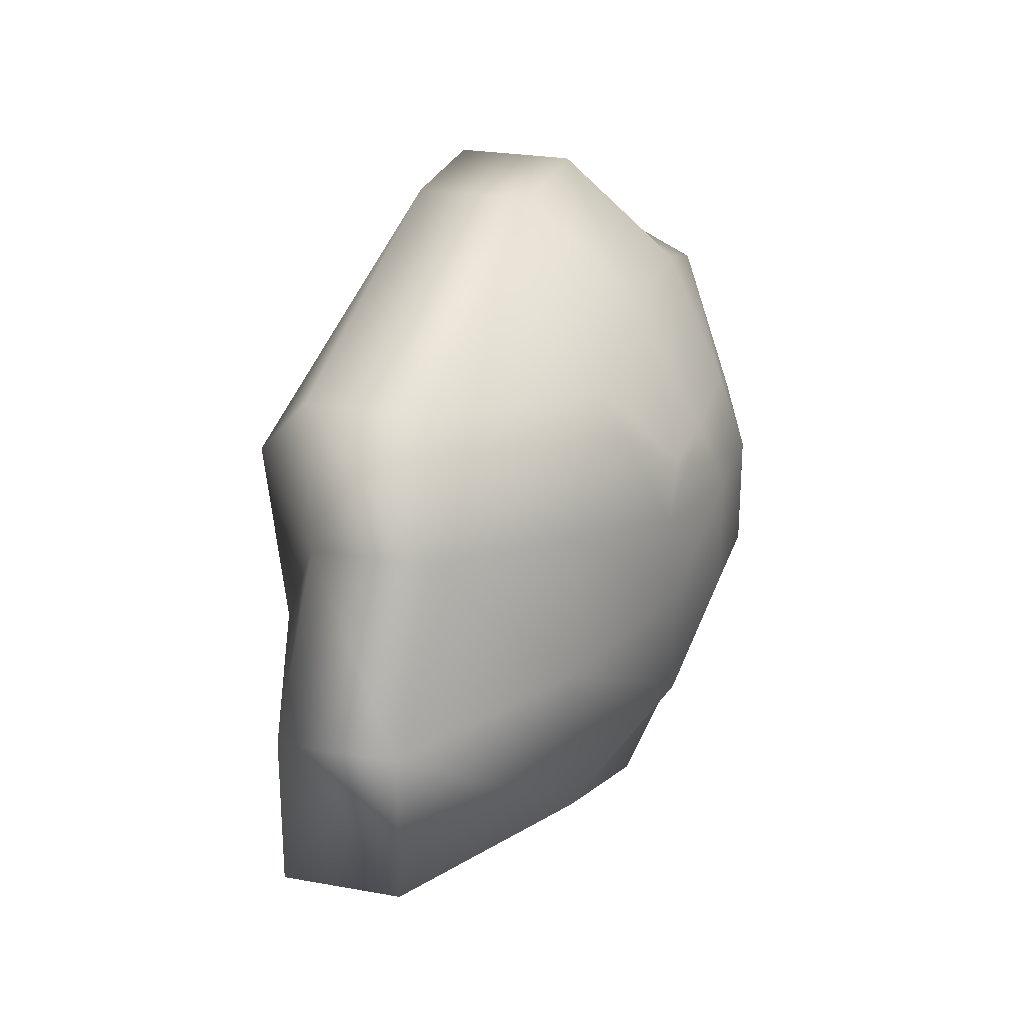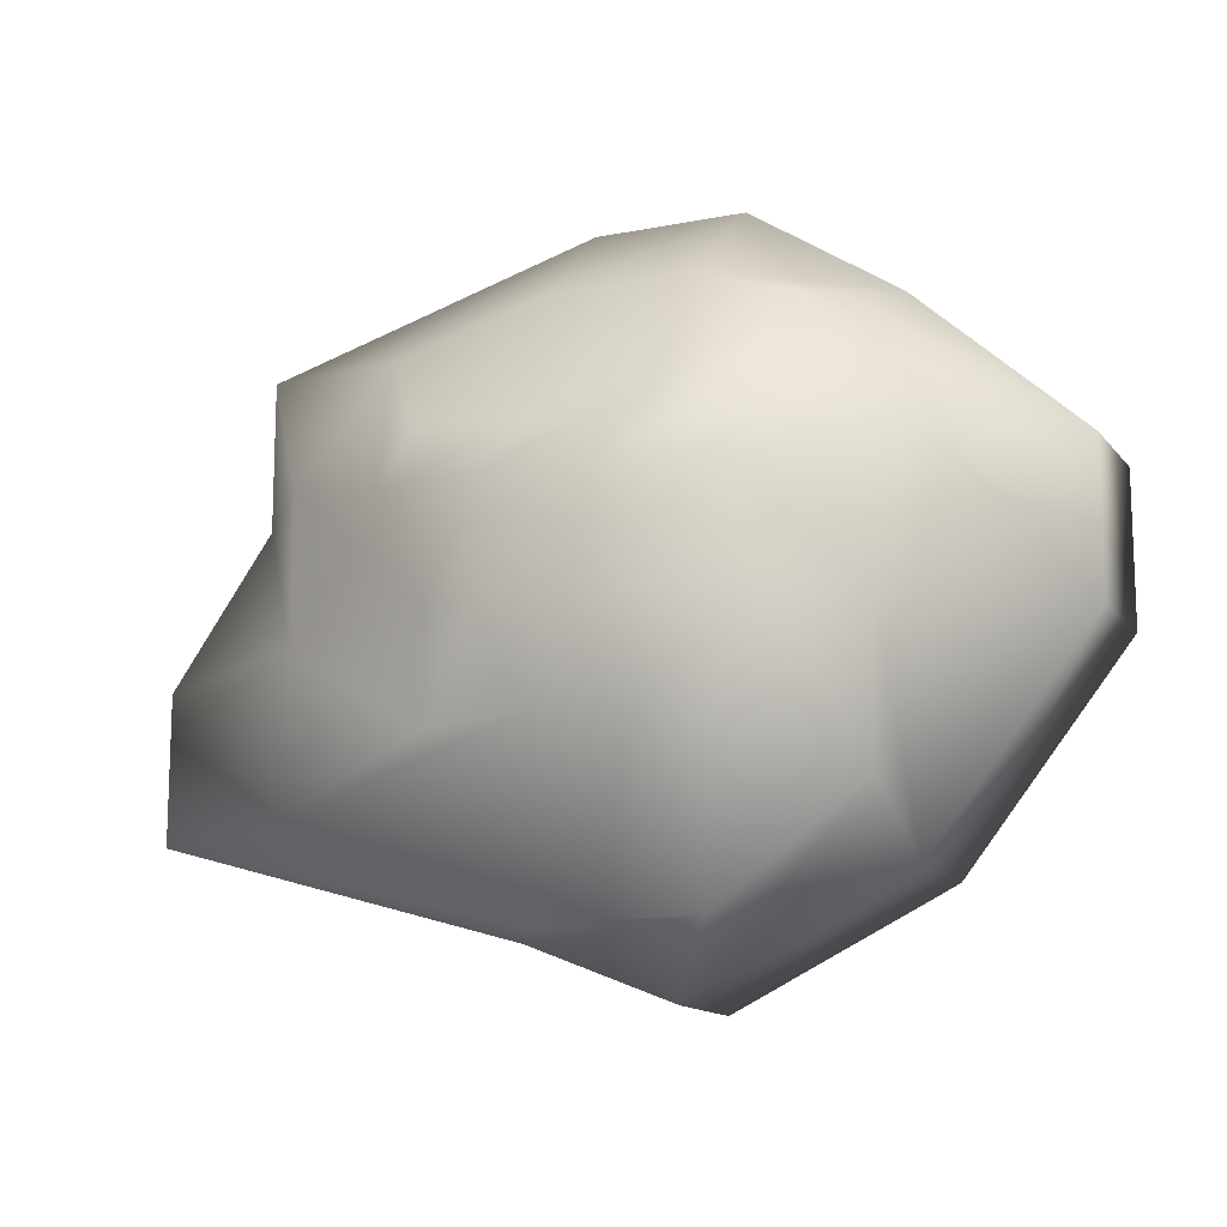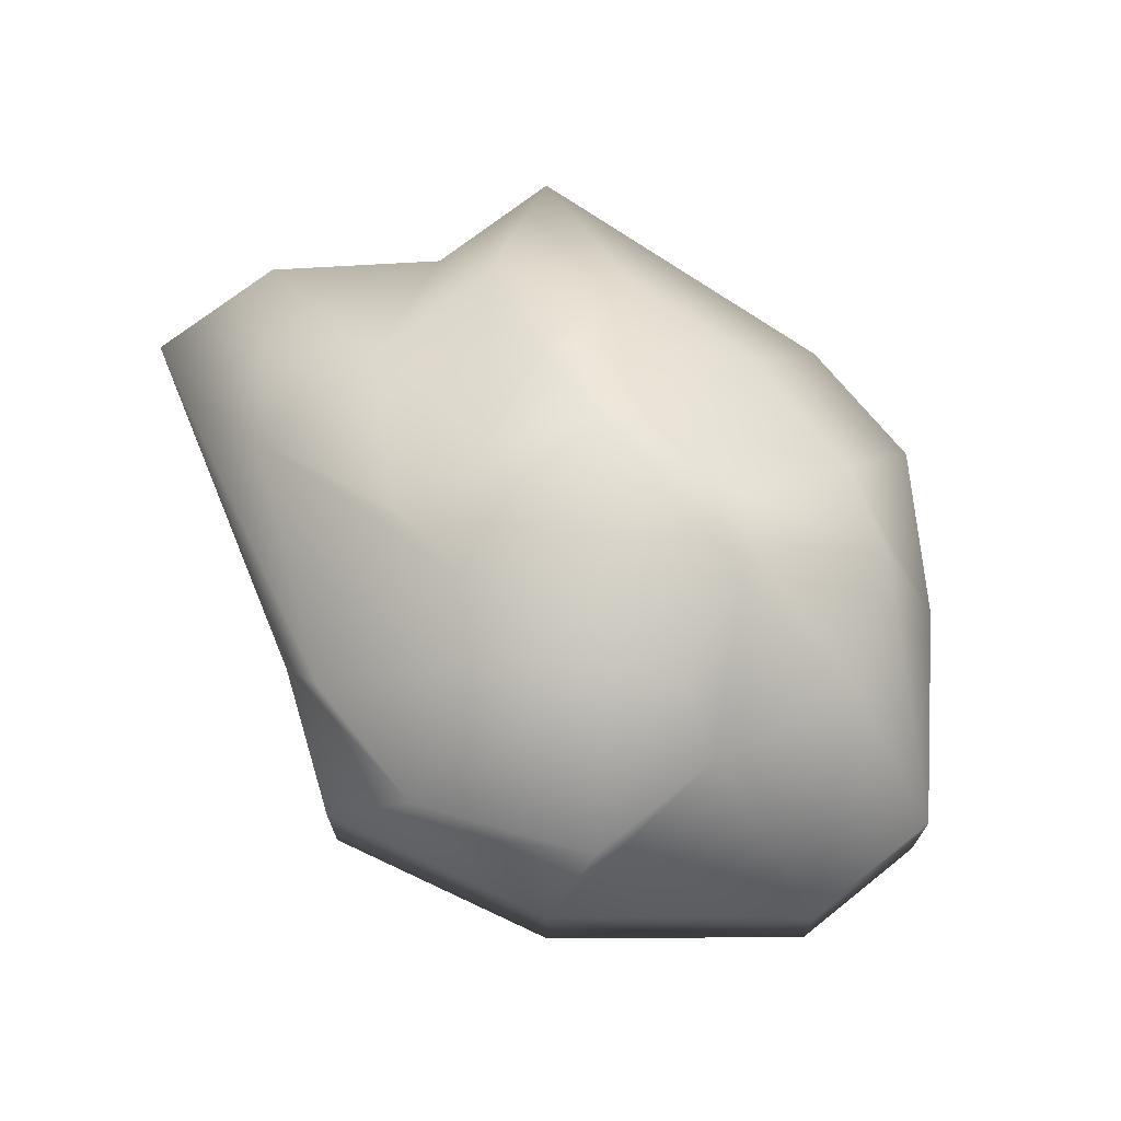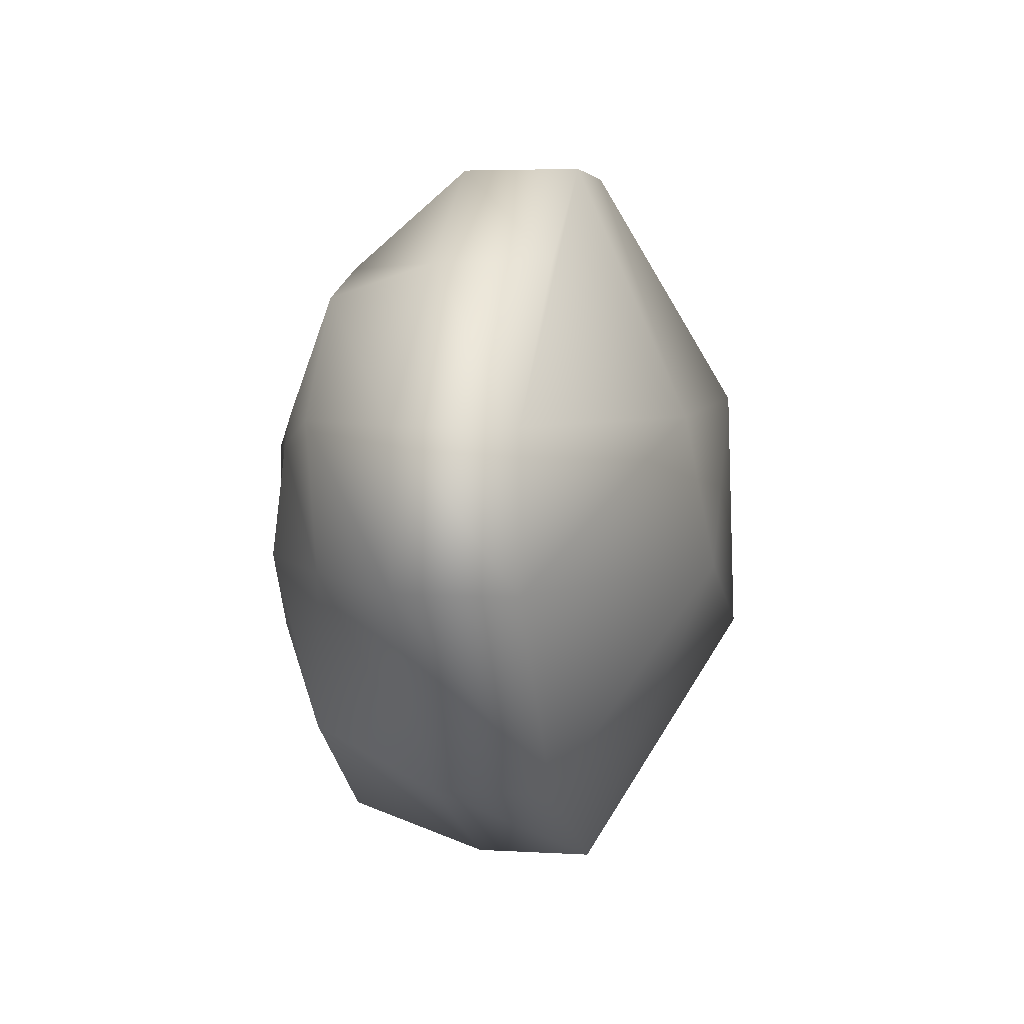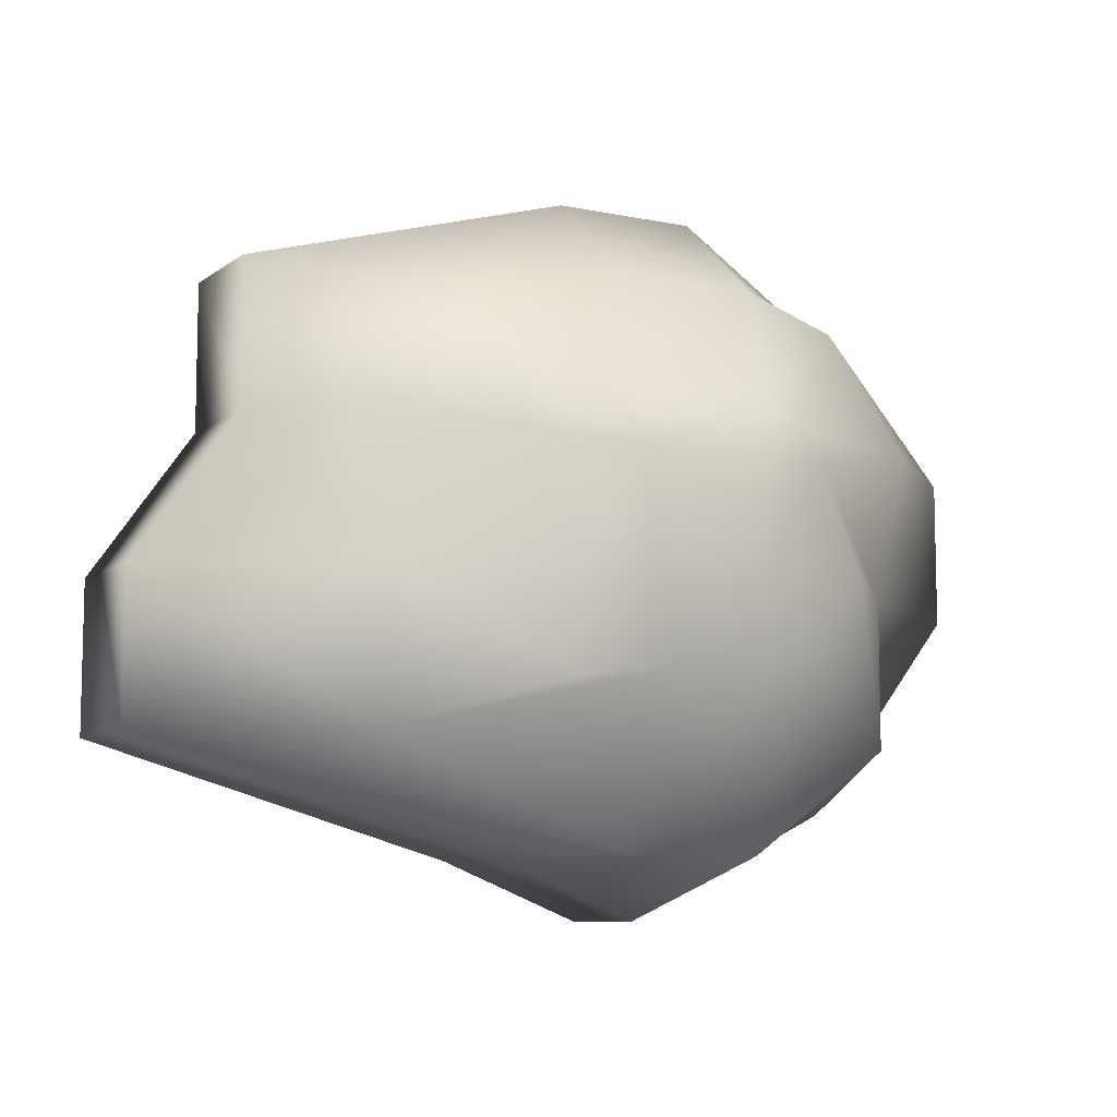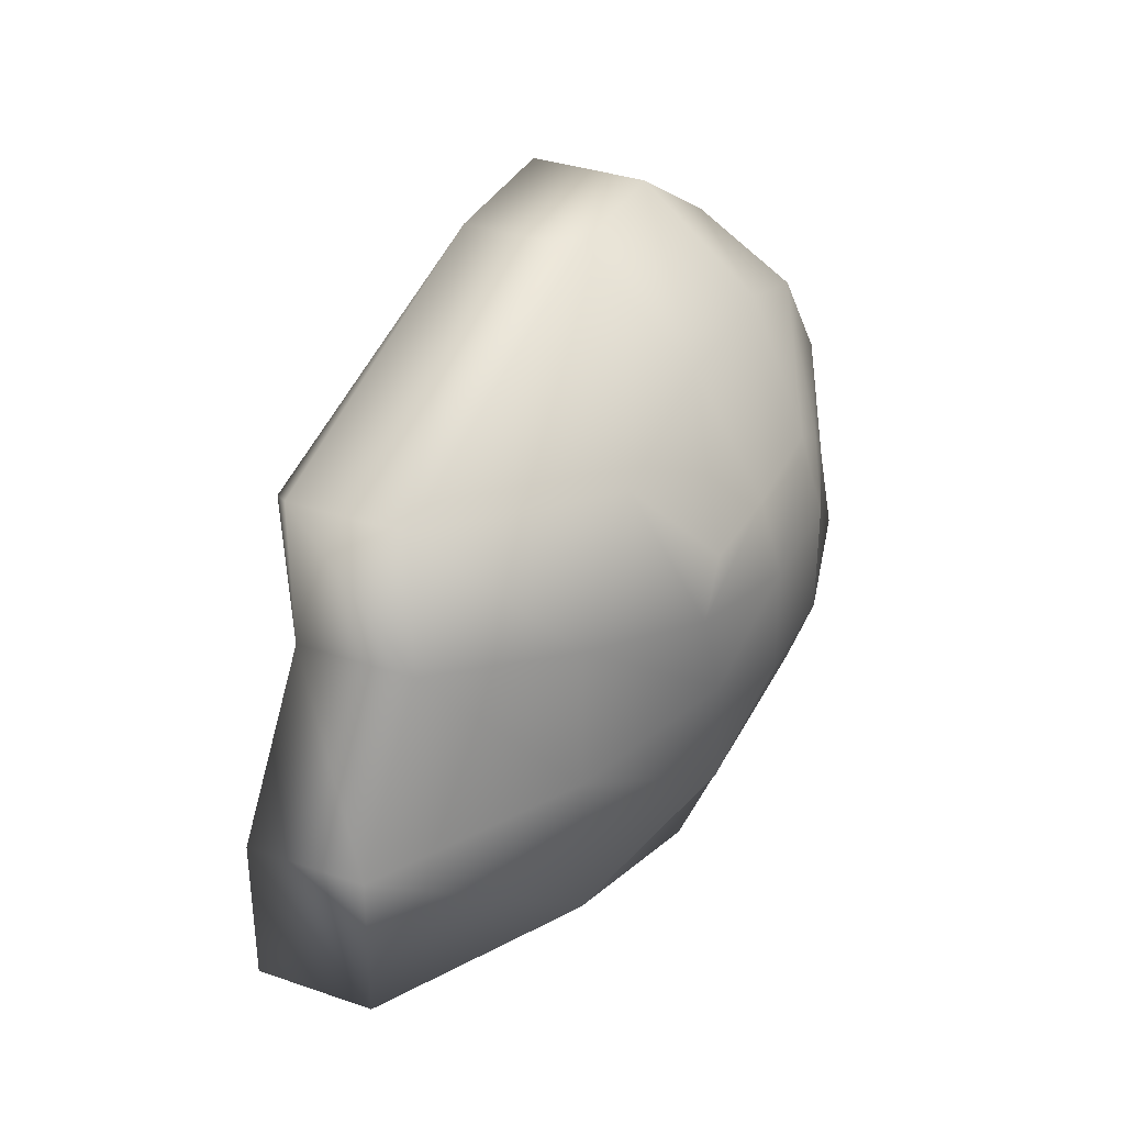
<metadata>
{"format":"obj","ext":"obj","renderer":"f3d","projection":"perspective","resolution":1024,"background":"white","views":[{"elev":25.7,"azim":106.1,"up":"+Z"},{"elev":-13.6,"azim":-156.2,"up":"+Z"},{"elev":70.3,"azim":-128.6,"up":"+Y"},{"elev":4.3,"azim":-79.0,"up":"+Z"},{"elev":-8.8,"azim":150.9,"up":"+Z"},{"elev":35.2,"azim":114.6,"up":"+Z"}]}
</metadata>
<code>
v -0.5 -0.3869 0.5
v -0.1667 -0.3869 0.7193
v 0.1667 -0.3869 0.7193
v 0.9261 -0.3869 0.5
v -0.5 -0.129 0.5
v -0.1667 -0.129 0.7193
v 0.1667 -0.129 0.7193
v 0.9261 -0.129 0.5
v -0.3775 0.129 0.4294
v -0.1667 0.129 0.5
v 0.1667 0.129 0.5
v 0.5 0.129 0.4099
v -0.2008 0.2744 0.1692
v -0.107 0.2744 0.2254
v 0.1334 0.2744 0.1997
v 0.3738 0.2744 0.2168
v -0.2497 0.2744 0.09829
v -0.04684 0.3466 0.08414
v 0.2006 0.3466 0.08414
v 0.4423 0.2744 0.09829
v -0.3473 0.2744 -0.1421
v -0.04684 0.3466 -0.1632
v 0.2006 0.3466 -0.1632
v 0.3408 0.2744 -0.1421
v -0.2469 0.2744 -0.3134
v -0.107 0.2744 -0.3634
v 0.1334 0.2744 -0.3634
v 0.3408 0.2744 -0.3825
v -0.5 0.129 -0.5
v -0.1667 0.129 -0.7362
v 0.1667 0.129 -0.7362
v 0.7192 0.129 -0.5
v -0.5 -0.129 -0.6325
v -0.0106 -0.129 -0.873
v 0.3227 -0.129 -0.7405
v 1.162 -0.129 -0.5
v -0.5 -0.3869 -0.6325
v -0.0106 -0.3869 -0.873
v 0.3227 -0.3869 -0.7405
v 1.162 -0.3869 -0.5
v -0.8666 -0.3869 -0.1667
v -0.1667 -0.6972 -0.1667
v 0.3211 -0.6972 -0.3469
v 1.162 -0.3869 -0.1667
v -0.8666 -0.3869 0.1667
v -0.1667 -0.632 0.1667
v 0.5203 -0.6613 0.1916
v 0.9261 -0.3869 0.1667
v 1.162 -0.129 -0.1667
v 0.9261 -0.129 0.1667
v 0.7192 0.129 -0.1667
v 0.7192 0.129 0.1667
v -0.8666 -0.129 -0.1667
v -0.8666 -0.129 0.1667
v -0.5 0.129 -0.1667
v -0.5783 0.129 0.1667
g pCube1
f 1 2 6 5
f 2 3 7 6
f 3 4 8 7
f 5 6 10 9
f 6 7 11 10
f 7 8 12 11
f 9 10 14 13
f 10 11 15 14
f 11 12 16 15
f 13 14 18 17
f 14 15 19 18
f 15 16 20 19
f 17 18 22 21
f 18 19 23 22
f 19 20 24 23
f 21 22 26 25
f 22 23 27 26
f 23 24 28 27
f 25 26 30 29
f 26 27 31 30
f 27 28 32 31
f 29 30 34 33
f 30 31 35 34
f 31 32 36 35
f 33 34 38 37
f 34 35 39 38
f 35 36 40 39
f 37 38 42 41
f 38 39 43 42
f 39 40 44 43
f 41 42 46 45
f 42 43 47 46
f 43 44 48 47
f 45 46 2 1
f 46 47 3 2
f 47 48 4 3
f 44 40 36 49
f 48 44 49 50
f 4 48 50 8
f 49 36 32 51
f 50 49 51 52
f 8 50 52 12
f 51 32 28 24
f 52 51 24 20
f 12 52 20 16
f 37 41 53 33
f 41 45 54 53
f 45 1 5 54
f 33 53 55 29
f 53 54 56 55
f 54 5 9 56
f 29 55 21 25
f 55 56 17 21
f 56 9 13 17

</code>
